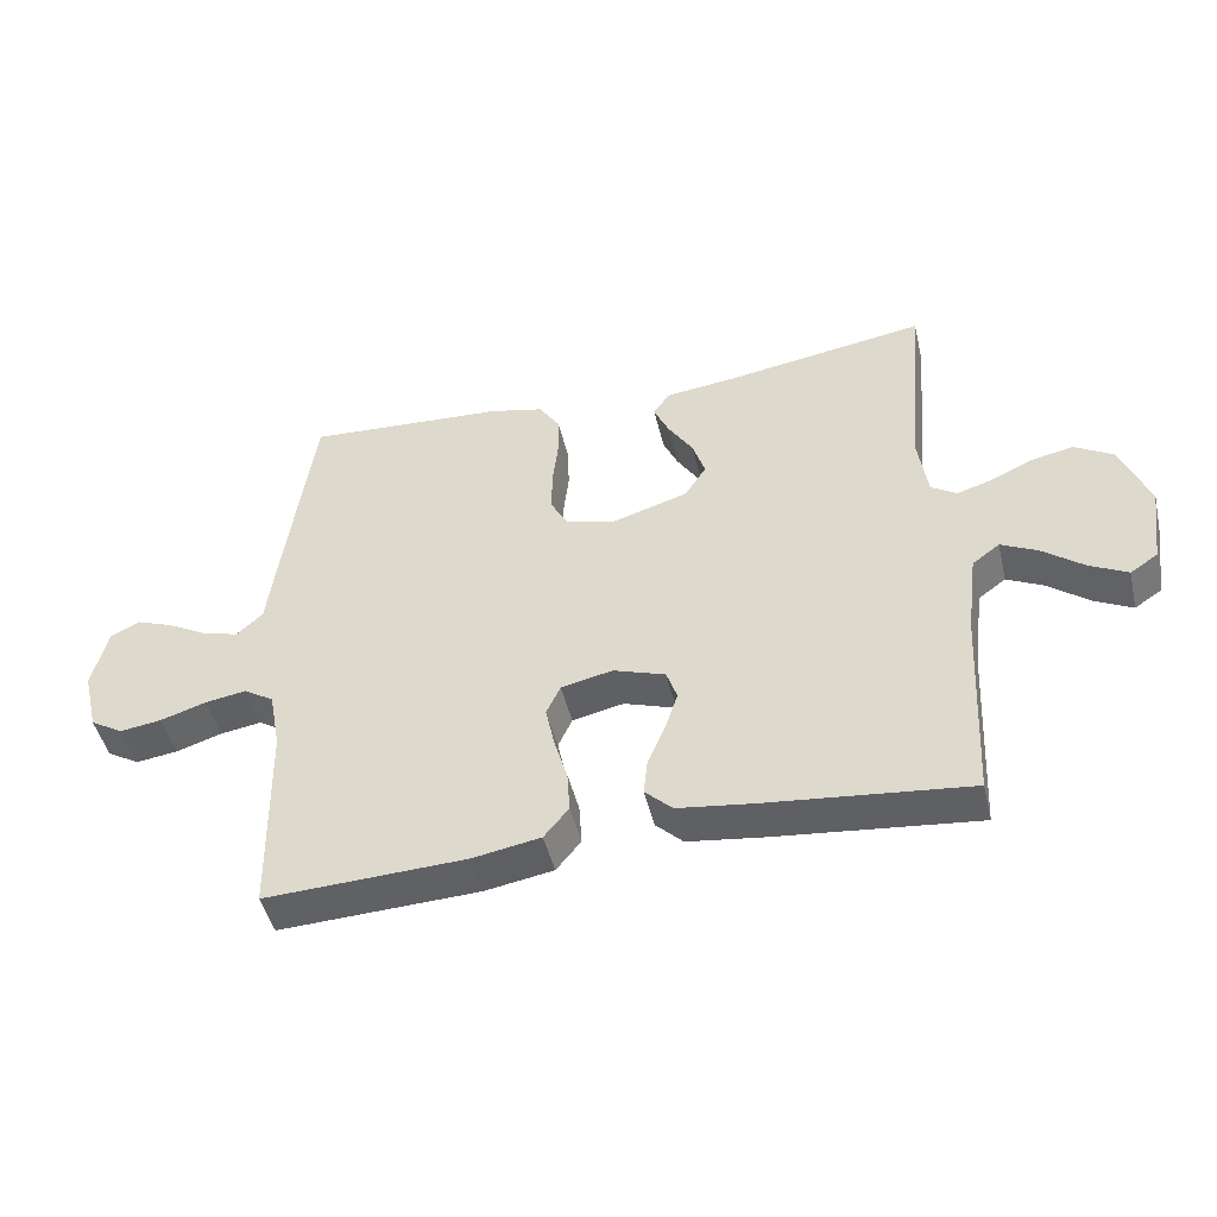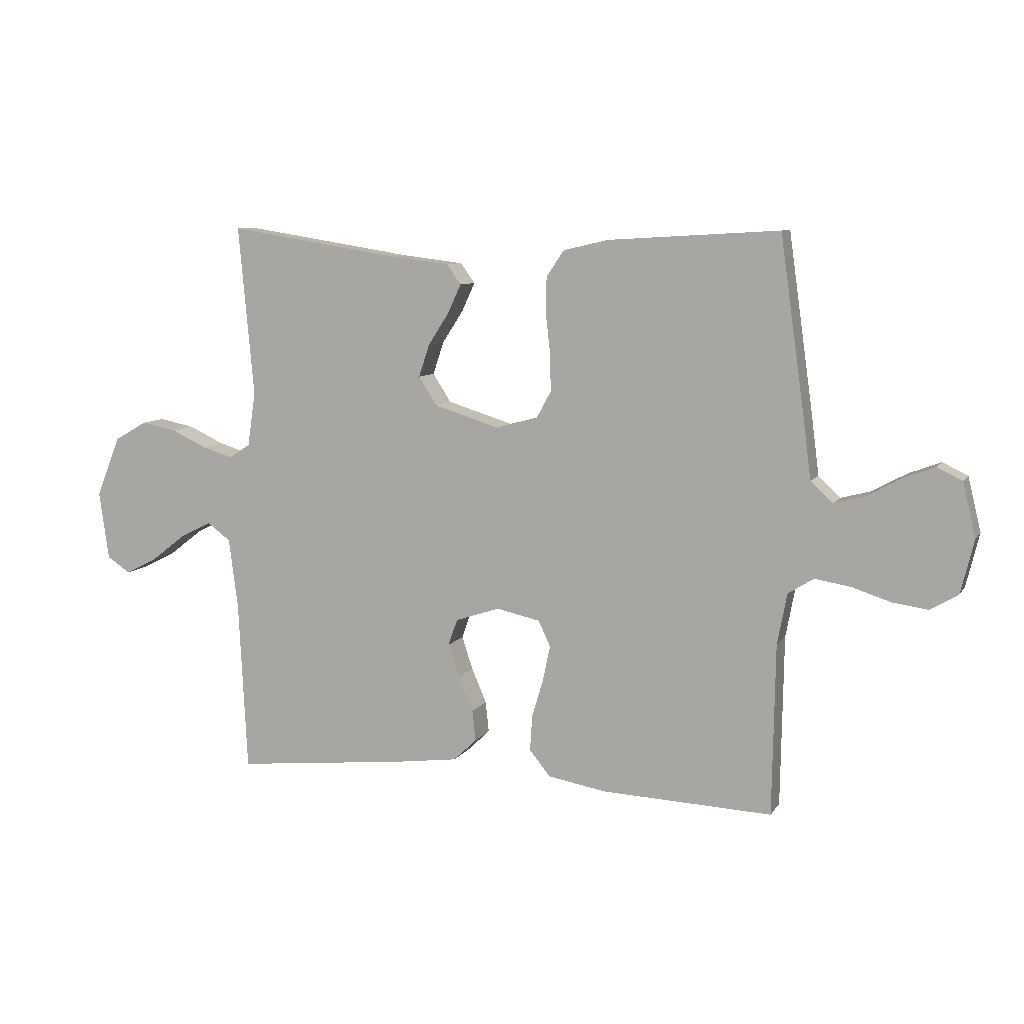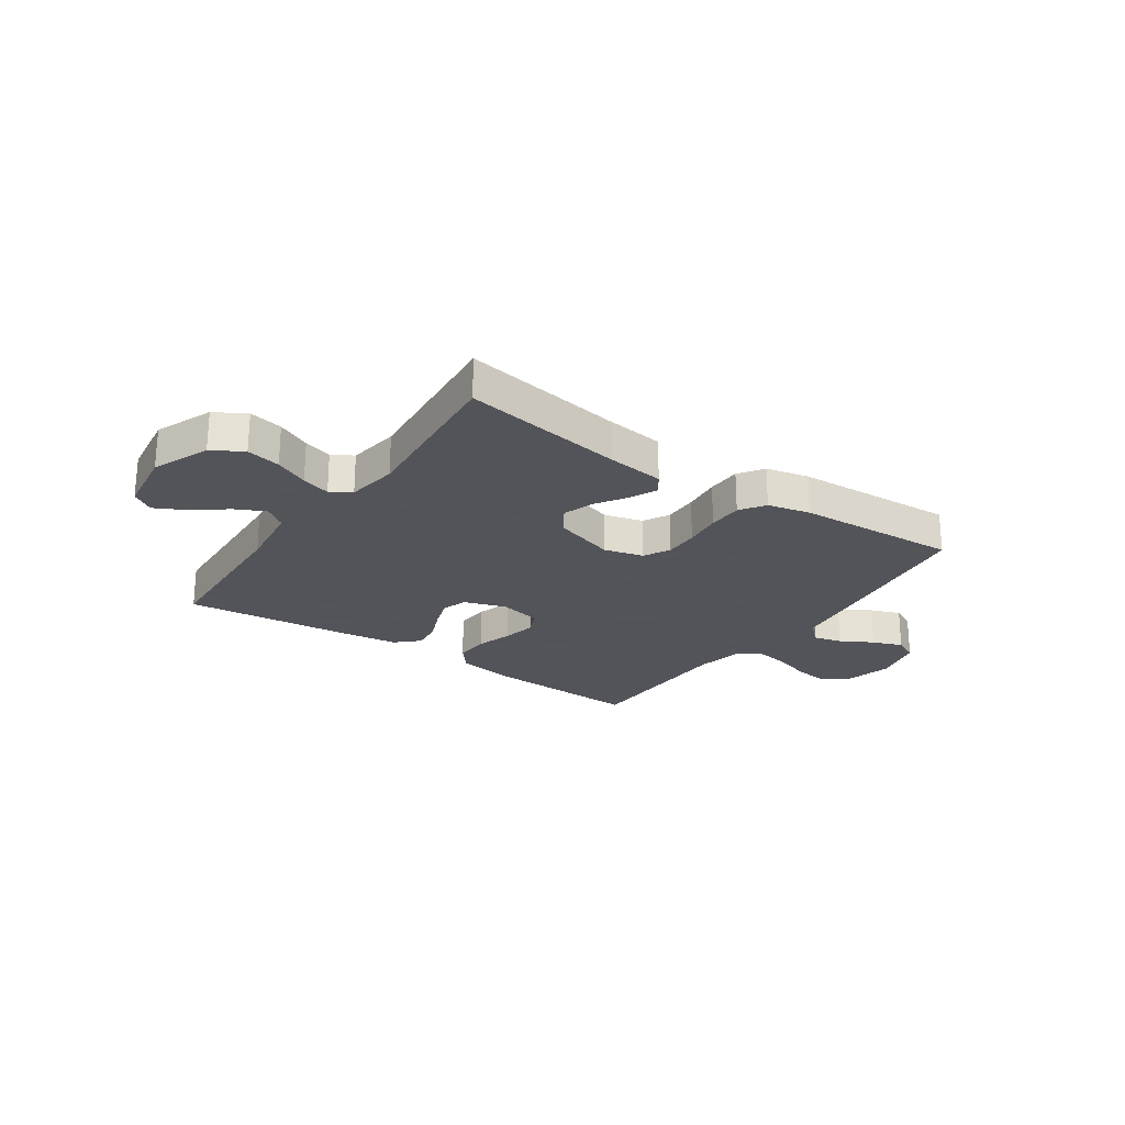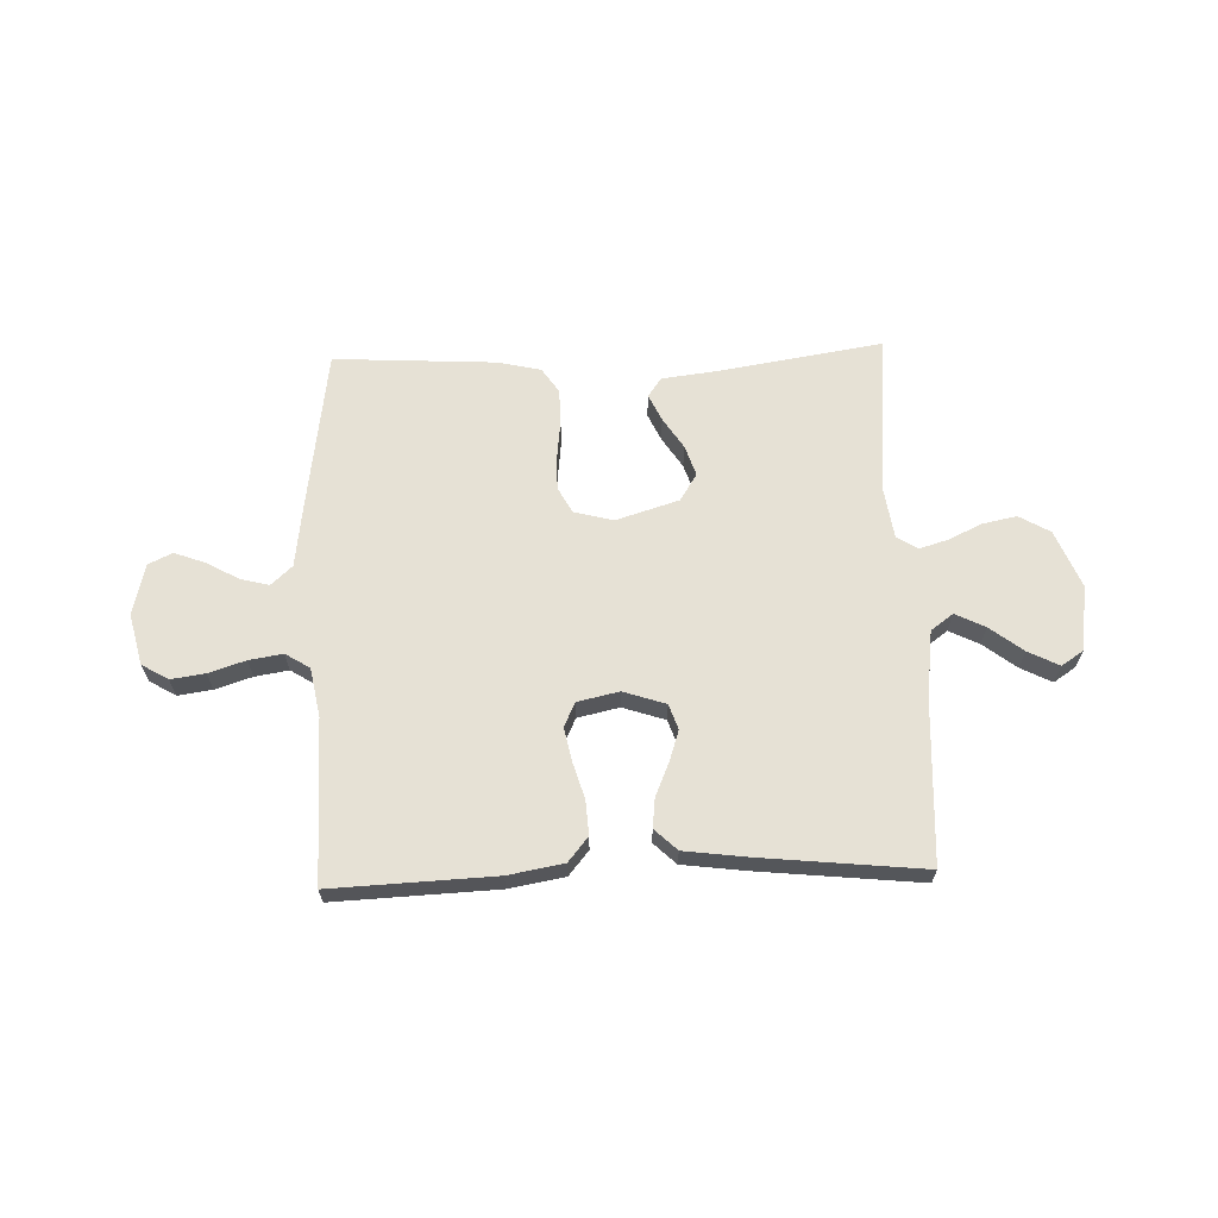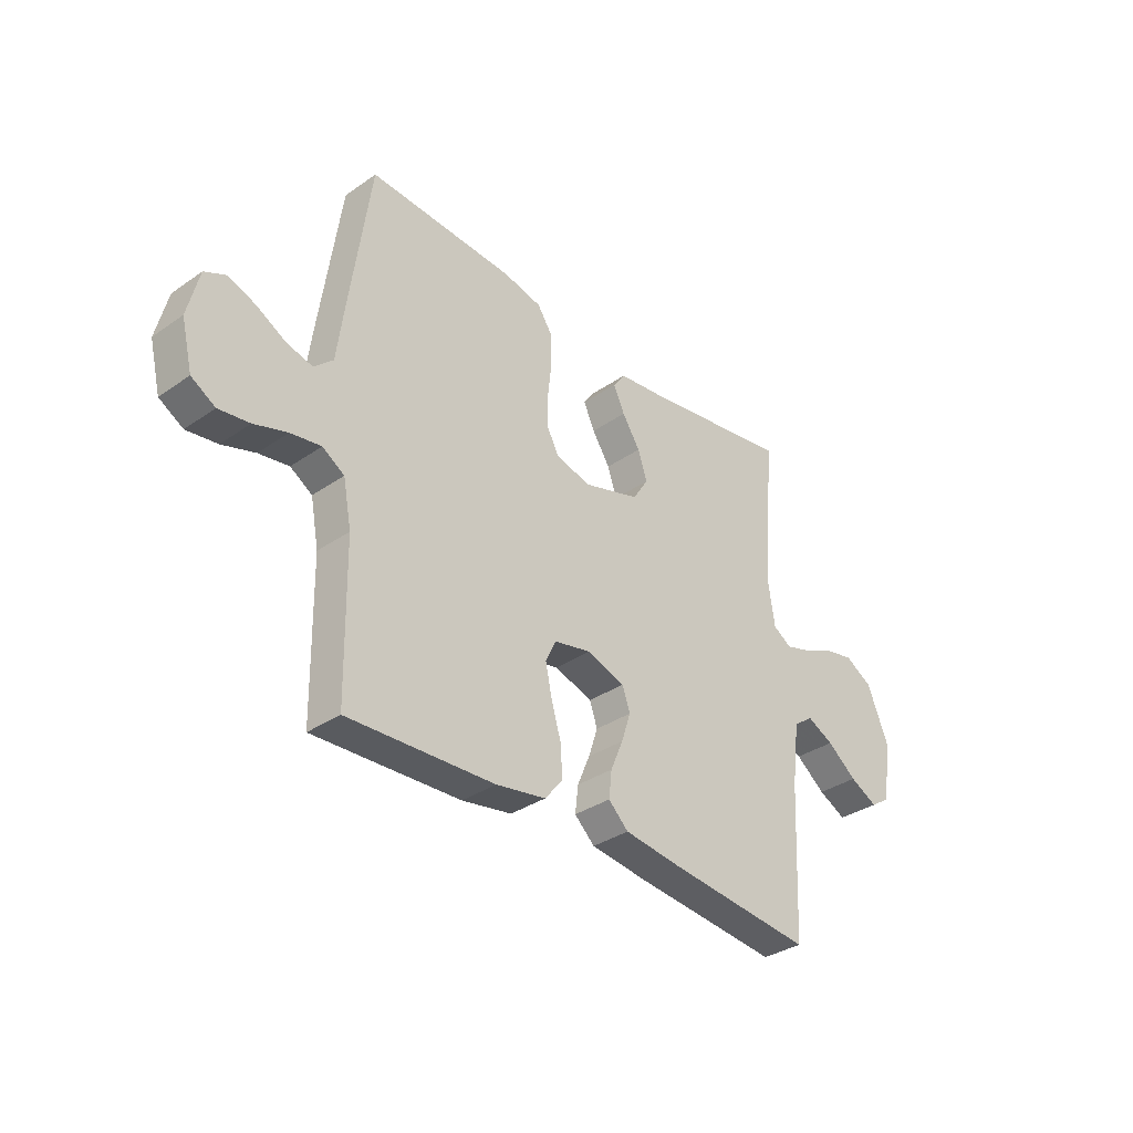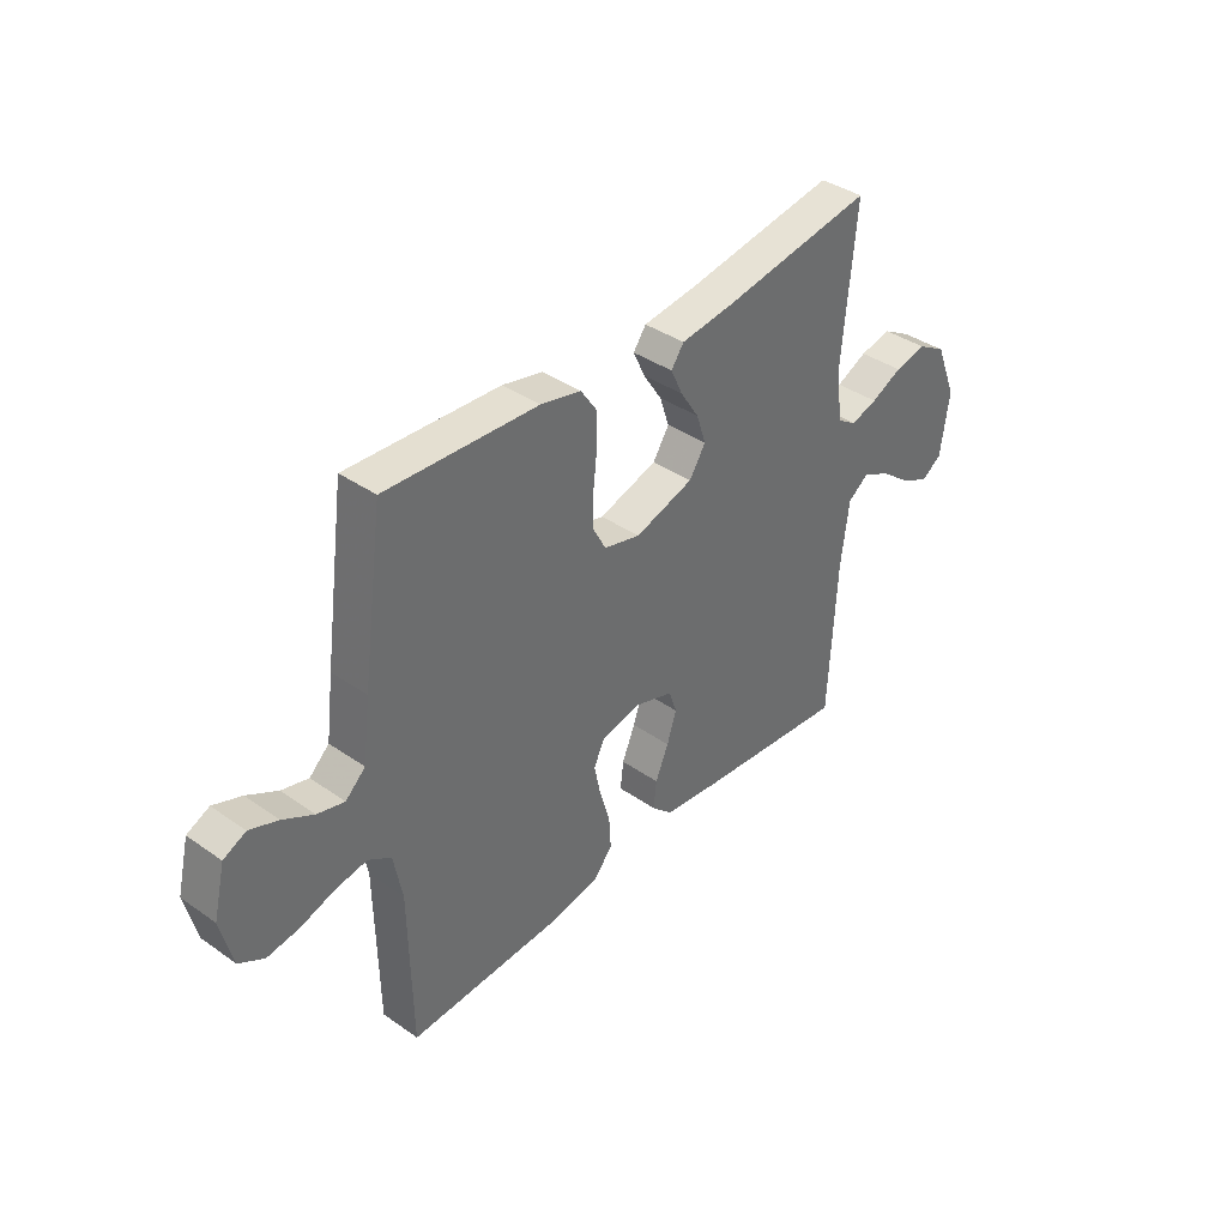
<metadata>
{"format":"obj","ext":"obj","renderer":"f3d","projection":"perspective","resolution":1024,"background":"white","views":[{"elev":-46.7,"azim":-166.7,"up":"+Z"},{"elev":8.4,"azim":19.3,"up":"+Z"},{"elev":-23.9,"azim":-34.7,"up":"+Y"},{"elev":64.7,"azim":178.1,"up":"+Y"},{"elev":-34.2,"azim":133.0,"up":"+Z"},{"elev":38.7,"azim":131.2,"up":"+Z"}]}
</metadata>
<code>
v 0.5 0.07 -0.5
v 0.2 0.07 -0.487
v 0.098 0.07 -0.469
v 0.061 0.07 -0.424
v 0.065 0.07 -0.361
v 0.085 0.07 -0.294
v 0.098 0.07 -0.232
v 0.077 0.07 -0.187
v 0 0.07 -0.17
v -0.078 0.07 -0.196
v -0.094 0.07 -0.242
v -0.075 0.07 -0.3
v -0.049 0.07 -0.361
v -0.043 0.07 -0.415
v -0.084 0.07 -0.454
v -0.2 0.07 -0.469
v -0.5 0.07 -0.5
v -0.515 0.07 -0.2
v -0.531 0.07 -0.075
v -0.572 0.07 -0.045
v -0.627 0.07 -0.072
v -0.688 0.07 -0.119
v -0.745 0.07 -0.148
v -0.786 0.07 -0.121
v -0.803 0.07 0
v -0.76 0.07 0.106
v -0.703 0.07 0.139
v -0.64 0.07 0.126
v -0.578 0.07 0.097
v -0.525 0.07 0.081
v -0.487 0.07 0.105
v -0.473 0.07 0.2
v -0.5 0.07 0.5
v -0.2 0.07 0.452
v -0.094 0.07 0.439
v -0.069 0.07 0.404
v -0.092 0.07 0.354
v -0.129 0.07 0.297
v -0.148 0.07 0.24
v -0.116 0.07 0.19
v 0 0.07 0.154
v 0.072 0.07 0.173
v 0.098 0.07 0.221
v 0.097 0.07 0.285
v 0.089 0.07 0.355
v 0.09 0.07 0.419
v 0.121 0.07 0.465
v 0.2 0.07 0.483
v 0.5 0.07 0.5
v 0.542 0.07 0.2
v 0.557 0.07 0.084
v 0.596 0.07 0.048
v 0.649 0.07 0.062
v 0.709 0.07 0.095
v 0.765 0.07 0.116
v 0.809 0.07 0.095
v 0.832 0.07 0
v 0.809 0.07 -0.094
v 0.76 0.07 -0.123
v 0.697 0.07 -0.114
v 0.629 0.07 -0.092
v 0.567 0.07 -0.082
v 0.522 0.07 -0.11
v 0.505 0.07 -0.2
v 0.5 0 -0.5
v 0.2 0 -0.487
v 0.098 0 -0.469
v 0.061 0 -0.424
v 0.065 0 -0.361
v 0.085 0 -0.294
v 0.098 0 -0.232
v 0.077 0 -0.187
v 0 0 -0.17
v -0.078 0 -0.196
v -0.094 0 -0.242
v -0.075 0 -0.3
v -0.049 0 -0.361
v -0.043 0 -0.415
v -0.084 0 -0.454
v -0.2 0 -0.469
v -0.5 0 -0.5
v -0.515 0 -0.2
v -0.531 0 -0.075
v -0.572 0 -0.045
v -0.627 0 -0.072
v -0.688 0 -0.119
v -0.745 0 -0.148
v -0.786 0 -0.121
v -0.803 0 0
v -0.76 0 0.106
v -0.703 0 0.139
v -0.64 0 0.126
v -0.578 0 0.097
v -0.525 0 0.081
v -0.487 0 0.105
v -0.473 0 0.2
v -0.5 0 0.5
v -0.2 0 0.452
v -0.094 0 0.439
v -0.069 0 0.404
v -0.092 0 0.354
v -0.129 0 0.297
v -0.148 0 0.24
v -0.116 0 0.19
v 0 0 0.154
v 0.072 0 0.173
v 0.098 0 0.221
v 0.097 0 0.285
v 0.089 0 0.355
v 0.09 0 0.419
v 0.121 0 0.465
v 0.2 0 0.483
v 0.5 0 0.5
v 0.542 0 0.2
v 0.557 0 0.084
v 0.596 0 0.048
v 0.649 0 0.062
v 0.709 0 0.095
v 0.765 0 0.116
v 0.809 0 0.095
v 0.832 0 0
v 0.809 0 -0.094
v 0.76 0 -0.123
v 0.697 0 -0.114
v 0.629 0 -0.092
v 0.567 0 -0.082
v 0.522 0 -0.11
v 0.505 0 -0.2
f 59 60 61
f 58 59 61
f 57 58 61
f 56 57 61
f 55 56 61
f 54 55 61
f 53 54 61
f 52 53 61 62
f 51 52 62 63
f 51 63 64
f 50 51 64
f 49 50 64
f 48 49 64
f 47 48 64
f 46 47 64
f 45 46 64
f 44 45 64
f 36 37 38
f 35 36 38
f 34 35 38
f 34 38 39
f 33 34 39
f 32 33 39
f 31 32 39 40
f 27 28 29
f 26 27 29
f 25 26 29
f 24 25 29
f 23 24 29
f 22 23 29
f 21 22 29
f 20 21 29 30
f 31 40 41
f 30 31 41
f 20 30 41
f 19 20 41
f 16 17 18
f 15 16 18
f 14 15 18
f 13 14 18
f 12 13 18
f 4 5 6
f 3 4 6
f 2 3 6
f 1 2 6
f 64 1 6
f 64 6 7
f 43 44 64
f 64 7 8
f 43 64 8
f 42 43 8
f 41 42 8 9
f 19 41 9 10
f 11 12 18 19
f 10 11 19
f 125 124 123
f 125 123 122
f 125 122 121
f 125 121 120
f 125 120 119
f 125 119 118
f 125 118 117
f 126 125 117 116
f 127 126 116 115
f 128 127 115
f 128 115 114
f 128 114 113
f 128 113 112
f 128 112 111
f 128 111 110
f 128 110 109
f 128 109 108
f 102 101 100
f 102 100 99
f 102 99 98
f 103 102 98
f 103 98 97
f 103 97 96
f 104 103 96 95
f 93 92 91
f 93 91 90
f 93 90 89
f 93 89 88
f 93 88 87
f 93 87 86
f 93 86 85
f 94 93 85 84
f 105 104 95
f 105 95 94
f 105 94 84
f 105 84 83
f 82 81 80
f 82 80 79
f 82 79 78
f 82 78 77
f 82 77 76
f 70 69 68
f 70 68 67
f 70 67 66
f 70 66 65
f 70 65 128
f 71 70 128
f 128 108 107
f 72 71 128
f 72 128 107
f 72 107 106
f 73 72 106 105
f 74 73 105 83
f 83 82 76 75
f 83 75 74
f 1 65 66 2
f 2 66 67 3
f 3 67 68 4
f 4 68 69 5
f 5 69 70 6
f 6 70 71 7
f 7 71 72 8
f 8 72 73 9
f 9 73 74 10
f 10 74 75 11
f 11 75 76 12
f 12 76 77 13
f 13 77 78 14
f 14 78 79 15
f 15 79 80 16
f 16 80 81 17
f 17 81 82 18
f 18 82 83 19
f 19 83 84 20
f 20 84 85 21
f 21 85 86 22
f 22 86 87 23
f 23 87 88 24
f 24 88 89 25
f 25 89 90 26
f 26 90 91 27
f 27 91 92 28
f 28 92 93 29
f 29 93 94 30
f 30 94 95 31
f 31 95 96 32
f 32 96 97 33
f 33 97 98 34
f 34 98 99 35
f 35 99 100 36
f 36 100 101 37
f 37 101 102 38
f 38 102 103 39
f 39 103 104 40
f 40 104 105 41
f 41 105 106 42
f 42 106 107 43
f 43 107 108 44
f 44 108 109 45
f 45 109 110 46
f 46 110 111 47
f 47 111 112 48
f 48 112 113 49
f 49 113 114 50
f 50 114 115 51
f 51 115 116 52
f 52 116 117 53
f 53 117 118 54
f 54 118 119 55
f 55 119 120 56
f 56 120 121 57
f 57 121 122 58
f 58 122 123 59
f 59 123 124 60
f 60 124 125 61
f 61 125 126 62
f 62 126 127 63
f 63 127 128 64
f 64 128 65 1

</code>
